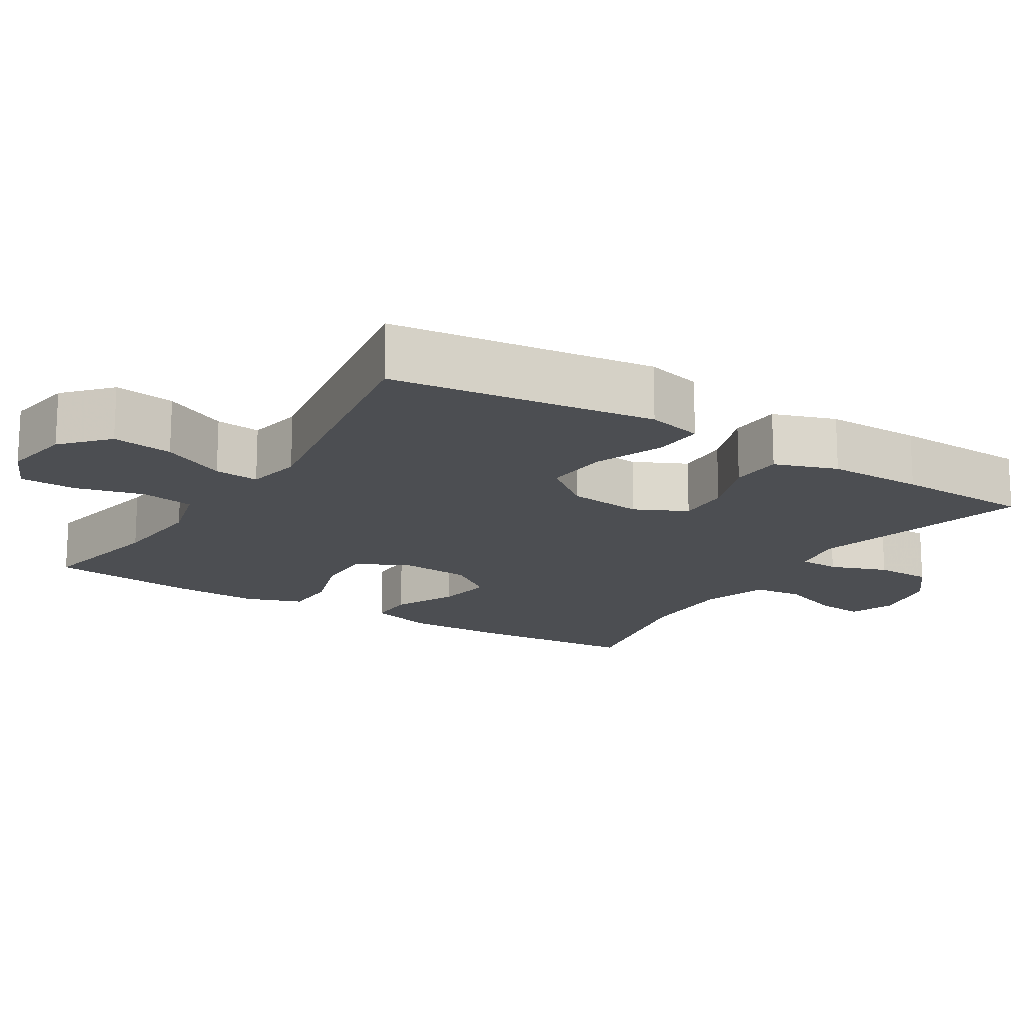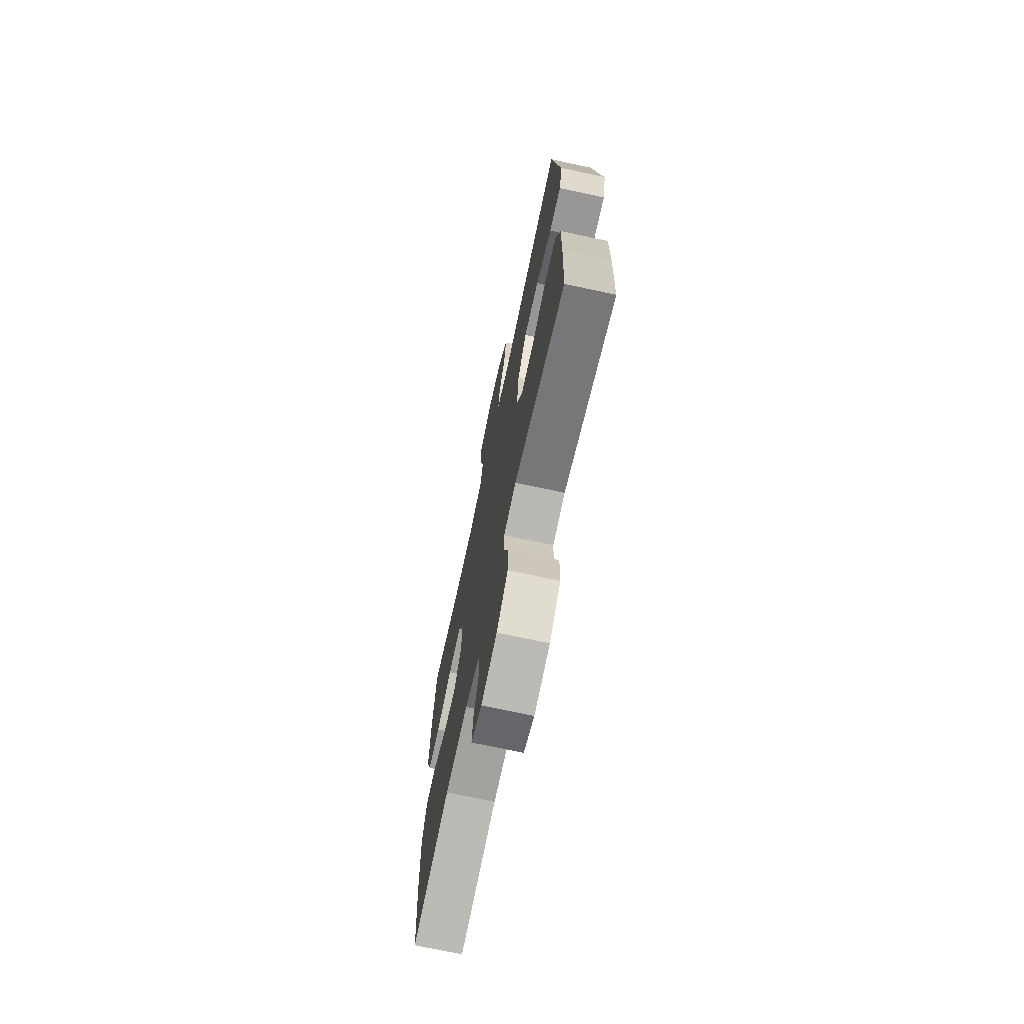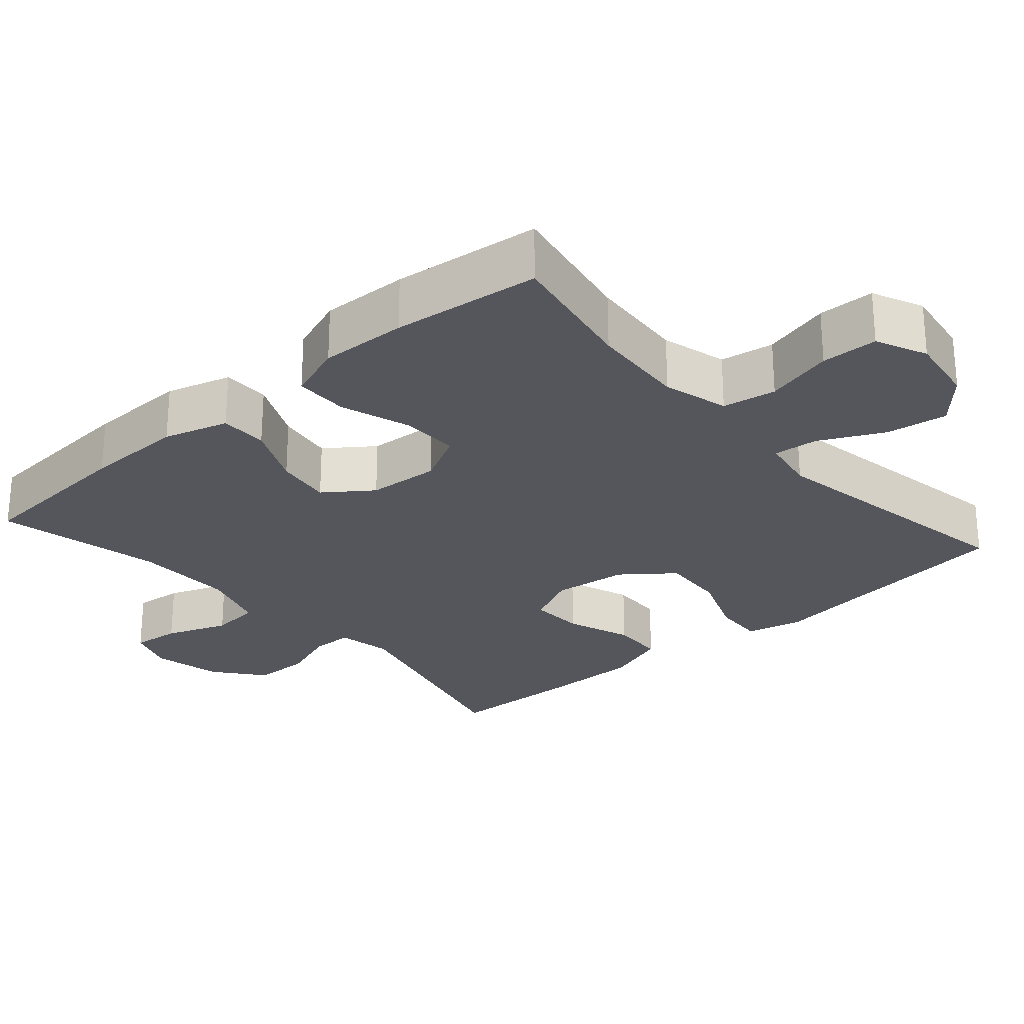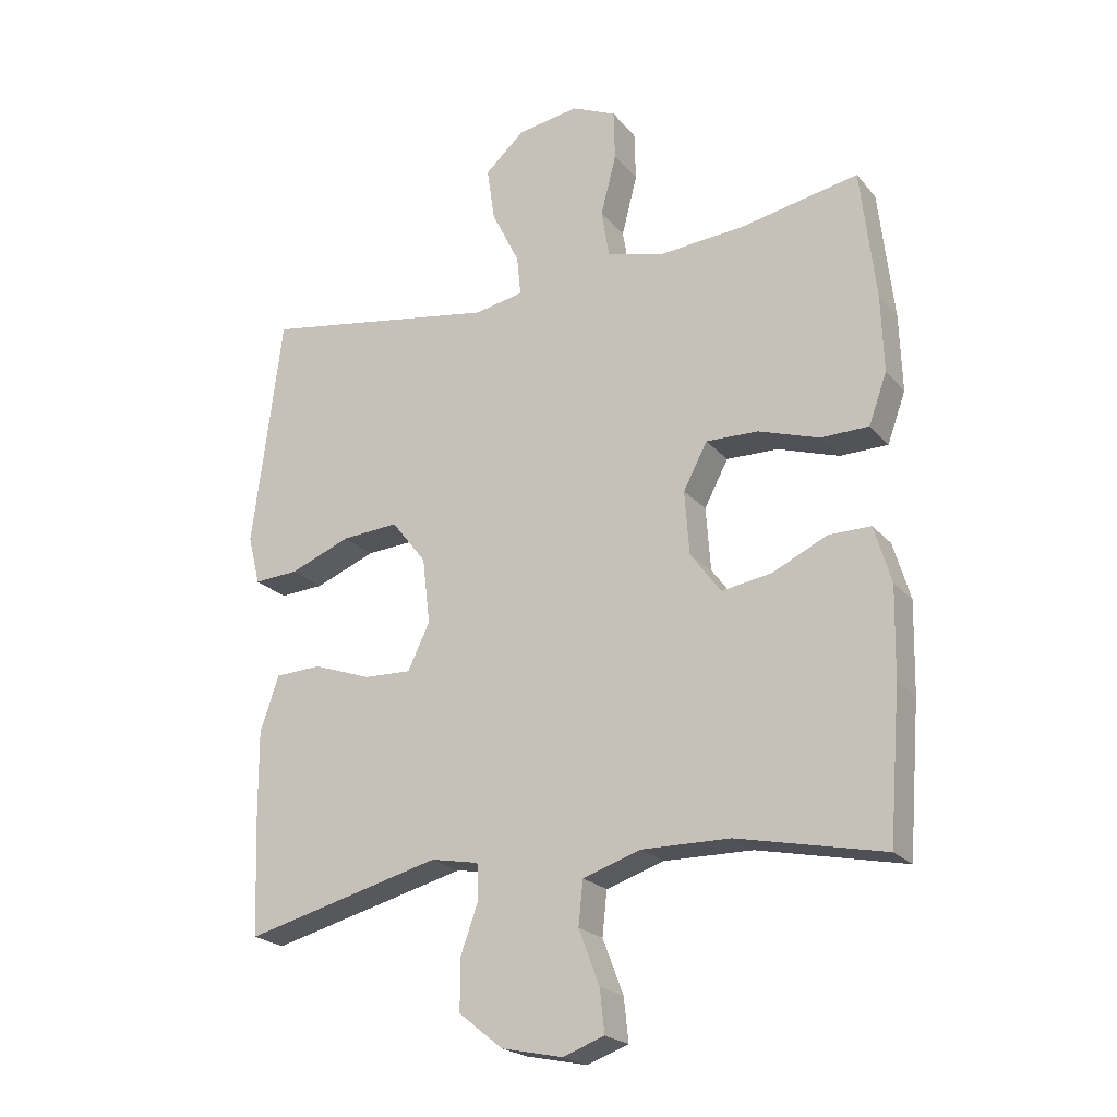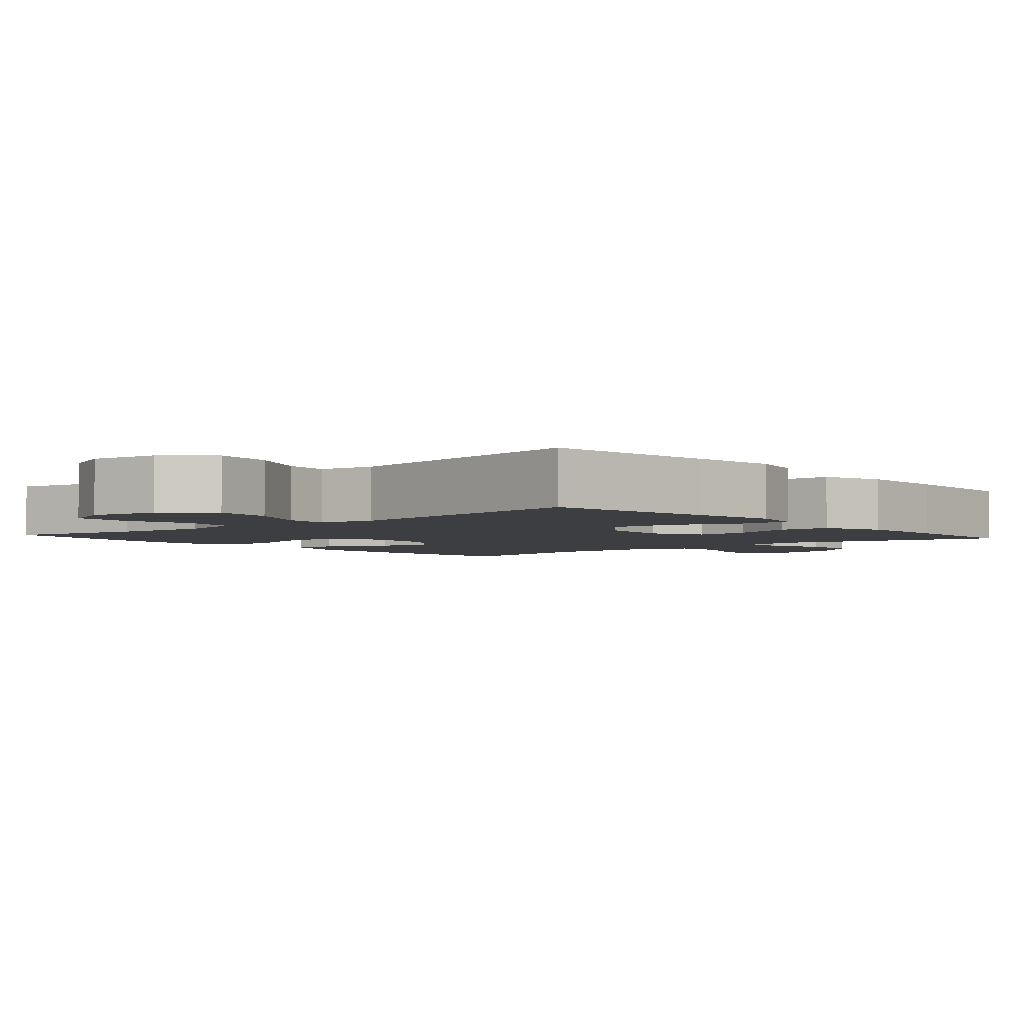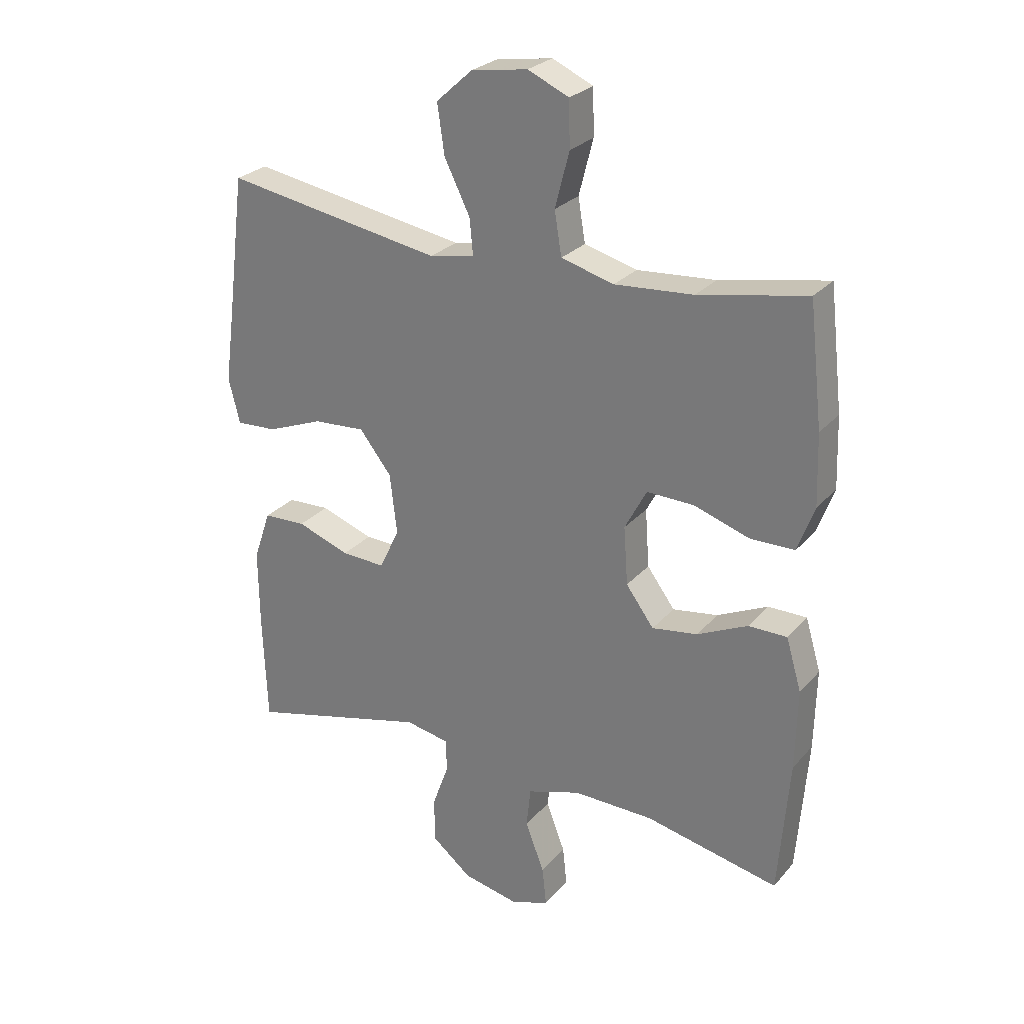
<metadata>
{"format":"obj","ext":"obj","renderer":"f3d","projection":"perspective","resolution":1024,"background":"white","views":[{"elev":-16.6,"azim":58.1,"up":"+Y"},{"elev":-71.6,"azim":77.9,"up":"+Z"},{"elev":-26.2,"azim":-48.7,"up":"+Y"},{"elev":-21.8,"azim":-151.1,"up":"+Z"},{"elev":-3.4,"azim":40.9,"up":"+Y"},{"elev":26.7,"azim":-148.6,"up":"+Z"}]}
</metadata>
<code>
v 0.5 0.07 0.5
v 0.53 0.07 0.262
v 0.546 0.07 0.141
v 0.527 0.07 0.065
v 0.458 0.07 0.069
v 0.364 0.07 0.106
v 0.276 0.07 0.112
v 0.222 0.07 0.043
v 0.21 0.07 -0.059
v 0.244 0.07 -0.13
v 0.318 0.07 -0.127
v 0.407 0.07 -0.095
v 0.479 0.07 -0.098
v 0.508 0.07 -0.183
v 0.507 0.07 -0.314
v 0.5 0.07 -0.5
v 0.195 0.07 -0.422
v 0.121 0.07 -0.436
v 0.119 0.07 -0.491
v 0.147 0.07 -0.569
v 0.146 0.07 -0.646
v 0.079 0.07 -0.7
v -0.016 0.07 -0.72
v -0.08 0.07 -0.697
v -0.073 0.07 -0.631
v -0.041 0.07 -0.547
v -0.048 0.07 -0.479
v -0.138 0.07 -0.45
v -0.274 0.07 -0.452
v -0.5 0.07 -0.5
v -0.518 0.07 -0.271
v -0.521 0.07 -0.134
v -0.495 0.07 -0.046
v -0.43 0.07 -0.046
v -0.345 0.07 -0.086
v -0.268 0.07 -0.098
v -0.221 0.07 -0.034
v -0.214 0.07 0.064
v -0.251 0.07 0.134
v -0.331 0.07 0.132
v -0.425 0.07 0.101
v -0.499 0.07 0.102
v -0.527 0.07 0.179
v -0.523 0.07 0.298
v -0.5 0.07 0.5
v -0.318 0.07 0.465
v -0.186 0.07 0.455
v -0.097 0.07 0.479
v -0.085 0.07 0.552
v -0.109 0.07 0.645
v -0.107 0.07 0.722
v -0.038 0.07 0.753
v 0.057 0.07 0.738
v 0.118 0.07 0.683
v 0.106 0.07 0.6
v 0.063 0.07 0.513
v 0.057 0.07 0.452
v 0.133 0.07 0.438
v 0.5 0 0.5
v 0.53 0 0.262
v 0.546 0 0.141
v 0.527 0 0.065
v 0.458 0 0.069
v 0.364 0 0.106
v 0.276 0 0.112
v 0.222 0 0.043
v 0.21 0 -0.059
v 0.244 0 -0.13
v 0.318 0 -0.127
v 0.407 0 -0.095
v 0.479 0 -0.098
v 0.508 0 -0.183
v 0.507 0 -0.314
v 0.5 0 -0.5
v 0.195 0 -0.422
v 0.121 0 -0.436
v 0.119 0 -0.491
v 0.147 0 -0.569
v 0.146 0 -0.646
v 0.079 0 -0.7
v -0.016 0 -0.72
v -0.08 0 -0.697
v -0.073 0 -0.631
v -0.041 0 -0.547
v -0.048 0 -0.479
v -0.138 0 -0.45
v -0.274 0 -0.452
v -0.5 0 -0.5
v -0.518 0 -0.271
v -0.521 0 -0.134
v -0.495 0 -0.046
v -0.43 0 -0.046
v -0.345 0 -0.086
v -0.268 0 -0.098
v -0.221 0 -0.034
v -0.214 0 0.064
v -0.251 0 0.134
v -0.331 0 0.132
v -0.425 0 0.101
v -0.499 0 0.102
v -0.527 0 0.179
v -0.523 0 0.298
v -0.5 0 0.5
v -0.318 0 0.465
v -0.186 0 0.455
v -0.097 0 0.479
v -0.085 0 0.552
v -0.109 0 0.645
v -0.107 0 0.722
v -0.038 0 0.753
v 0.057 0 0.738
v 0.118 0 0.683
v 0.106 0 0.6
v 0.063 0 0.513
v 0.057 0 0.452
v 0.133 0 0.438
f 54 55 56
f 53 54 56
f 52 53 56
f 51 52 56
f 50 51 56
f 49 50 56
f 48 49 56 57
f 47 48 57 58
f 44 45 46
f 43 44 46
f 42 43 46
f 41 42 46
f 40 41 46
f 39 40 46 47
f 38 39 47 58
f 33 34 35
f 32 33 35
f 31 32 35
f 30 31 35
f 29 30 35
f 28 29 35 36
f 27 28 36 37
f 24 25 26
f 23 24 26
f 22 23 26
f 21 22 26
f 20 21 26
f 19 20 26
f 18 19 26 27
f 15 16 17
f 14 15 17
f 13 14 17
f 12 13 17
f 11 12 17
f 10 11 17 18
f 27 37 38
f 18 27 38
f 10 18 38
f 9 10 38
f 4 5 6
f 3 4 6
f 2 3 6
f 2 6 7
f 1 2 7
f 58 1 7 8
f 8 9 38 58
f 114 113 112
f 114 112 111
f 114 111 110
f 114 110 109
f 114 109 108
f 114 108 107
f 115 114 107 106
f 116 115 106 105
f 104 103 102
f 104 102 101
f 104 101 100
f 104 100 99
f 104 99 98
f 105 104 98 97
f 116 105 97 96
f 93 92 91
f 93 91 90
f 93 90 89
f 93 89 88
f 93 88 87
f 94 93 87 86
f 95 94 86 85
f 84 83 82
f 84 82 81
f 84 81 80
f 84 80 79
f 84 79 78
f 84 78 77
f 85 84 77 76
f 75 74 73
f 75 73 72
f 75 72 71
f 75 71 70
f 75 70 69
f 76 75 69 68
f 96 95 85
f 96 85 76
f 96 76 68
f 96 68 67
f 64 63 62
f 64 62 61
f 64 61 60
f 65 64 60
f 65 60 59
f 66 65 59 116
f 116 96 67 66
f 1 59 60 2
f 2 60 61 3
f 3 61 62 4
f 4 62 63 5
f 5 63 64 6
f 6 64 65 7
f 7 65 66 8
f 8 66 67 9
f 9 67 68 10
f 10 68 69 11
f 11 69 70 12
f 12 70 71 13
f 13 71 72 14
f 14 72 73 15
f 15 73 74 16
f 16 74 75 17
f 17 75 76 18
f 18 76 77 19
f 19 77 78 20
f 20 78 79 21
f 21 79 80 22
f 22 80 81 23
f 23 81 82 24
f 24 82 83 25
f 25 83 84 26
f 26 84 85 27
f 27 85 86 28
f 28 86 87 29
f 29 87 88 30
f 30 88 89 31
f 31 89 90 32
f 32 90 91 33
f 33 91 92 34
f 34 92 93 35
f 35 93 94 36
f 36 94 95 37
f 37 95 96 38
f 38 96 97 39
f 39 97 98 40
f 40 98 99 41
f 41 99 100 42
f 42 100 101 43
f 43 101 102 44
f 44 102 103 45
f 45 103 104 46
f 46 104 105 47
f 47 105 106 48
f 48 106 107 49
f 49 107 108 50
f 50 108 109 51
f 51 109 110 52
f 52 110 111 53
f 53 111 112 54
f 54 112 113 55
f 55 113 114 56
f 56 114 115 57
f 57 115 116 58
f 58 116 59 1

</code>
